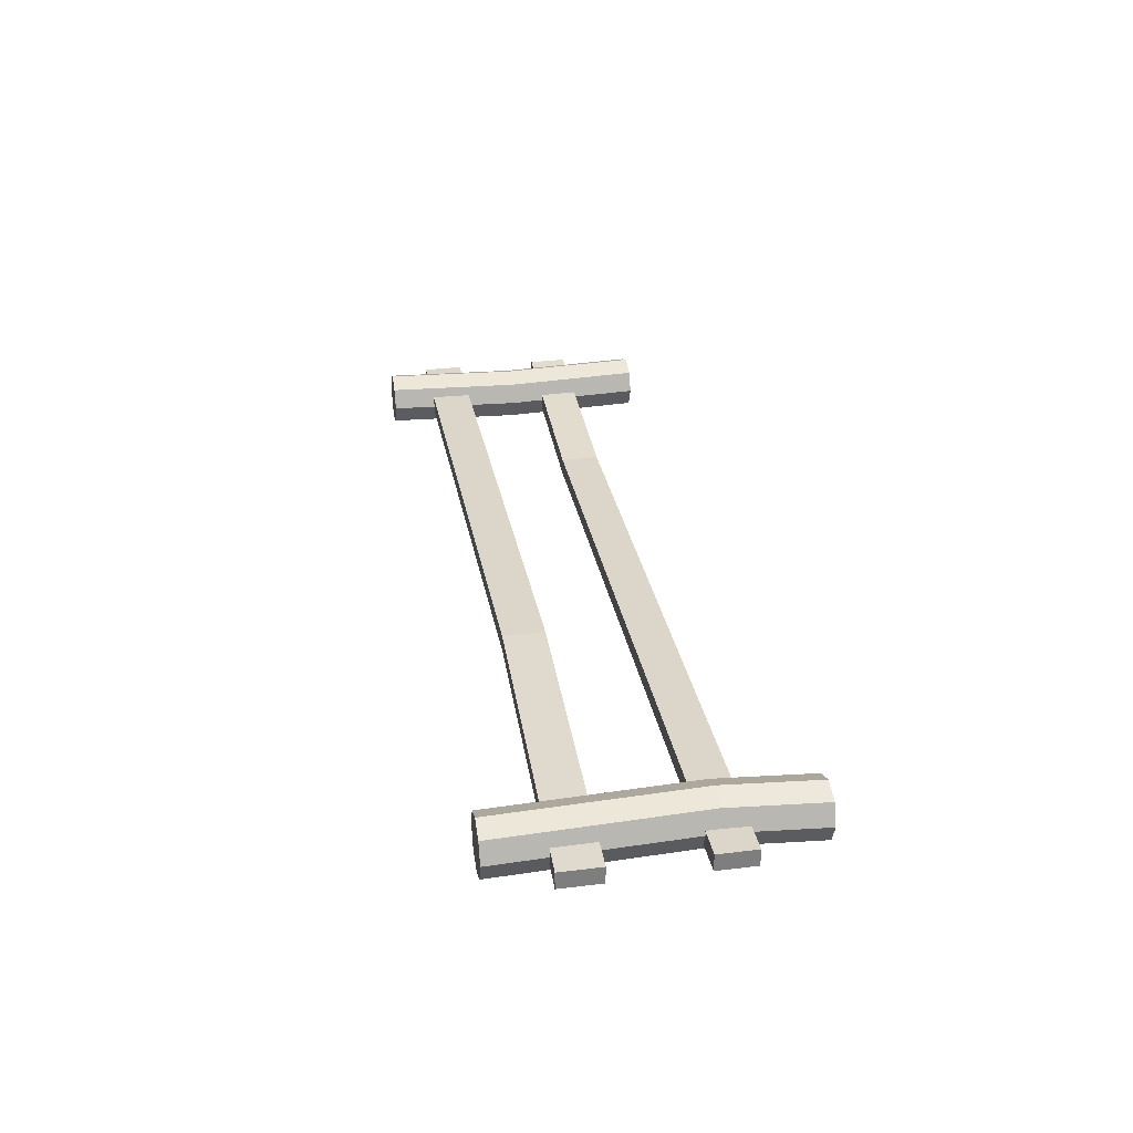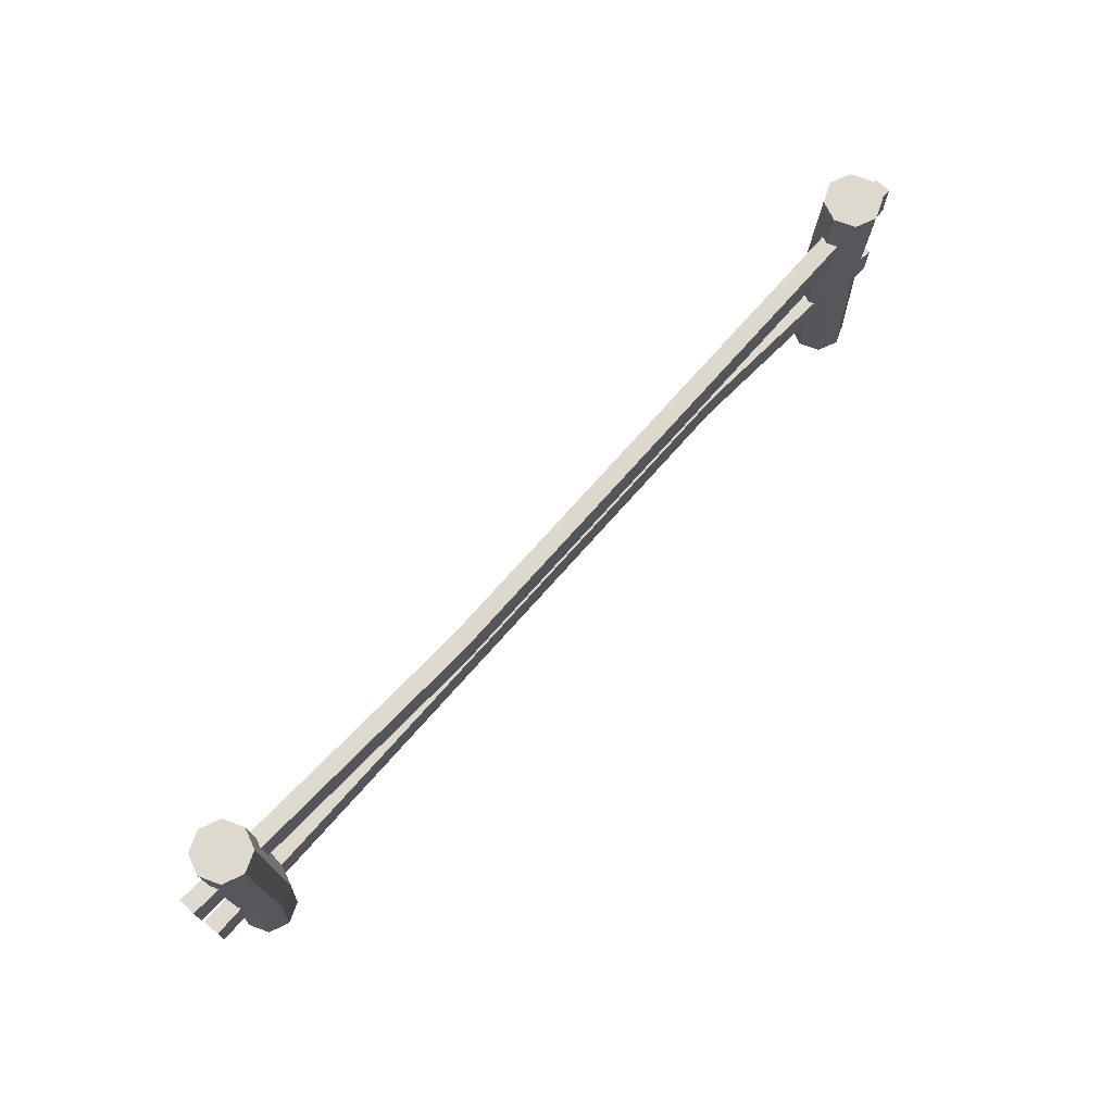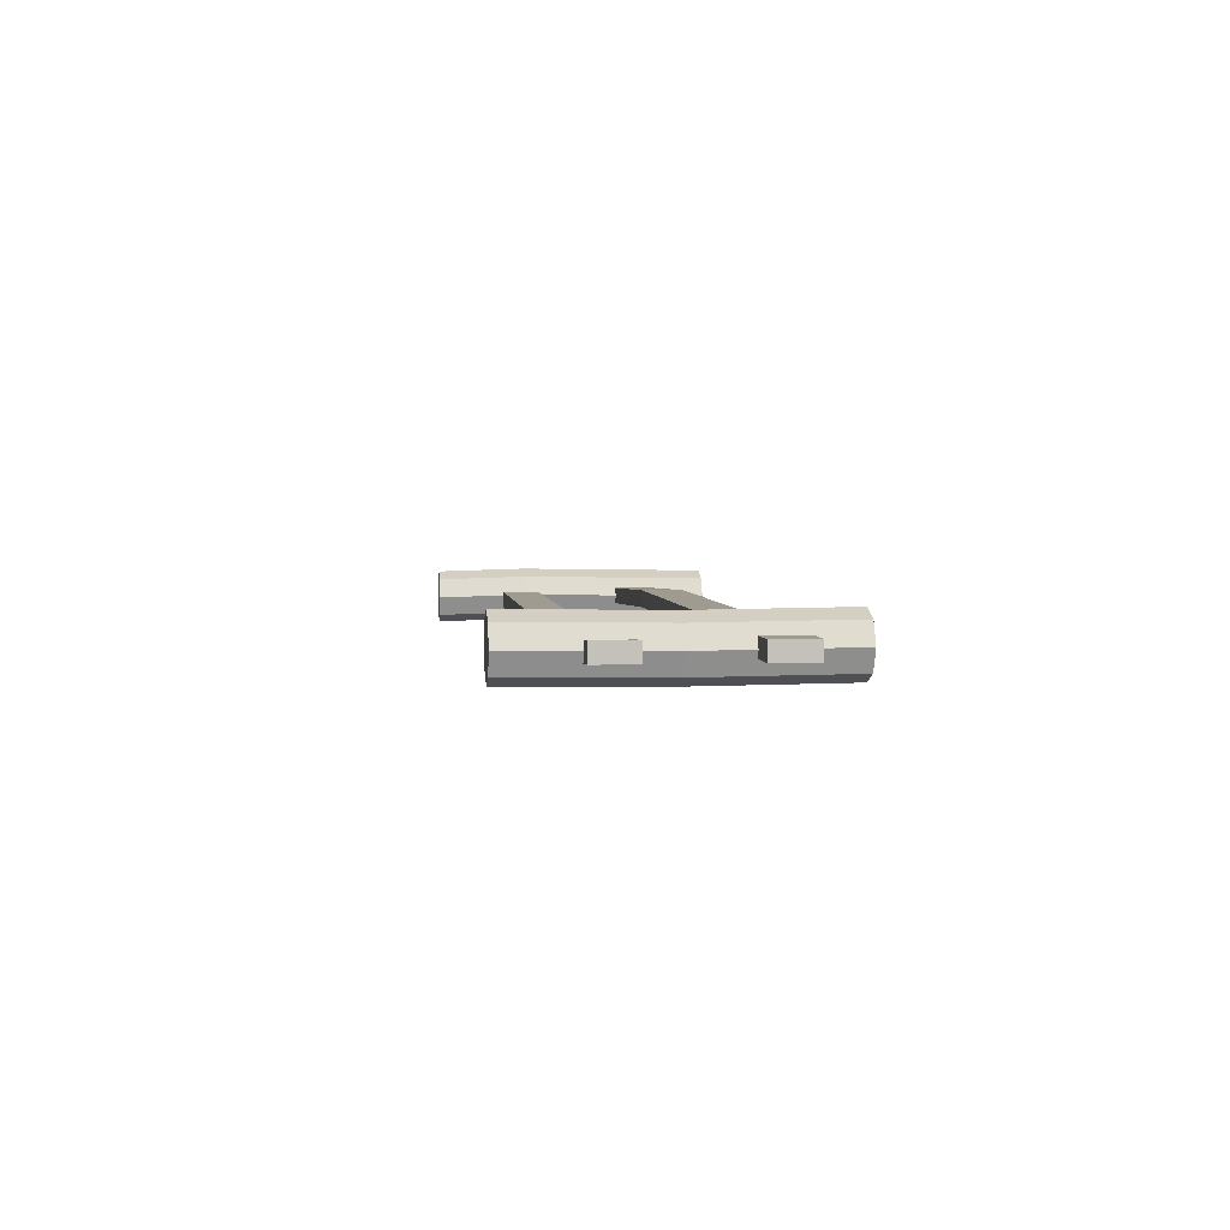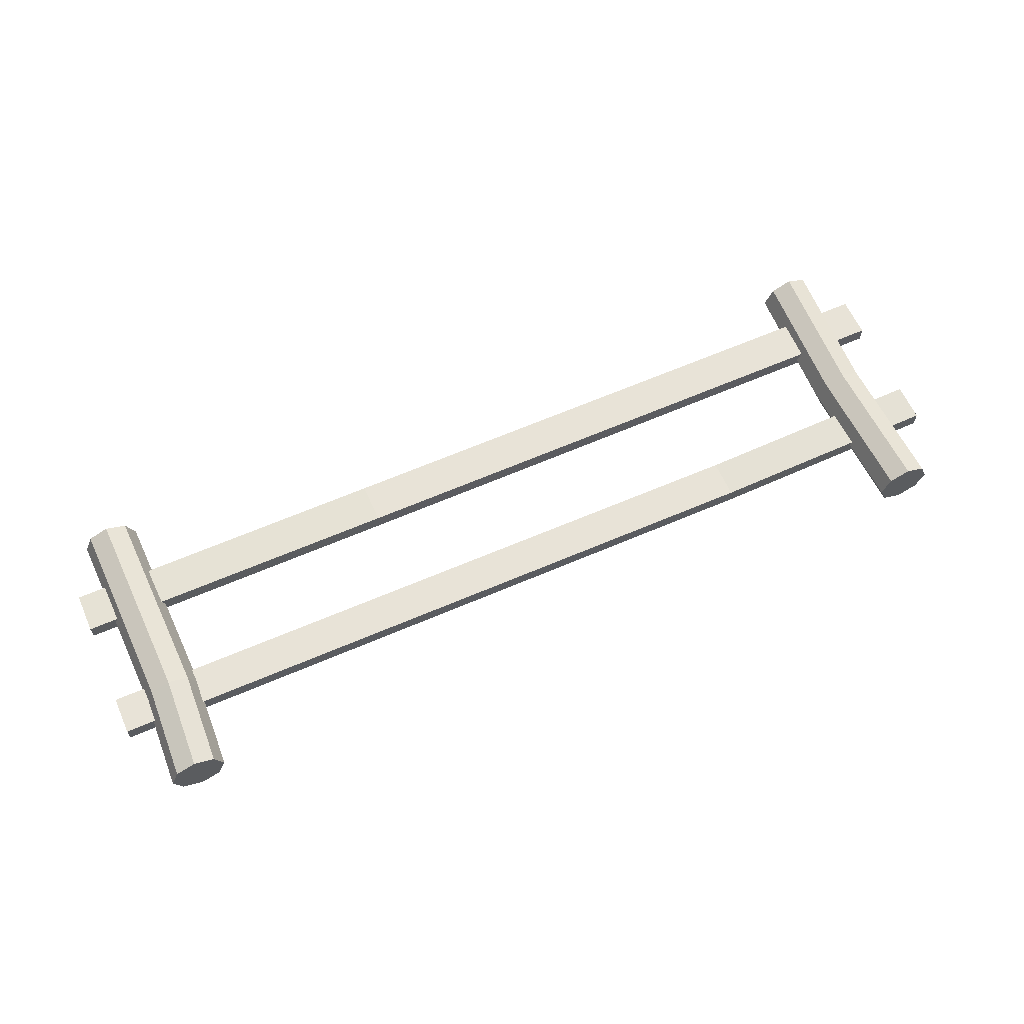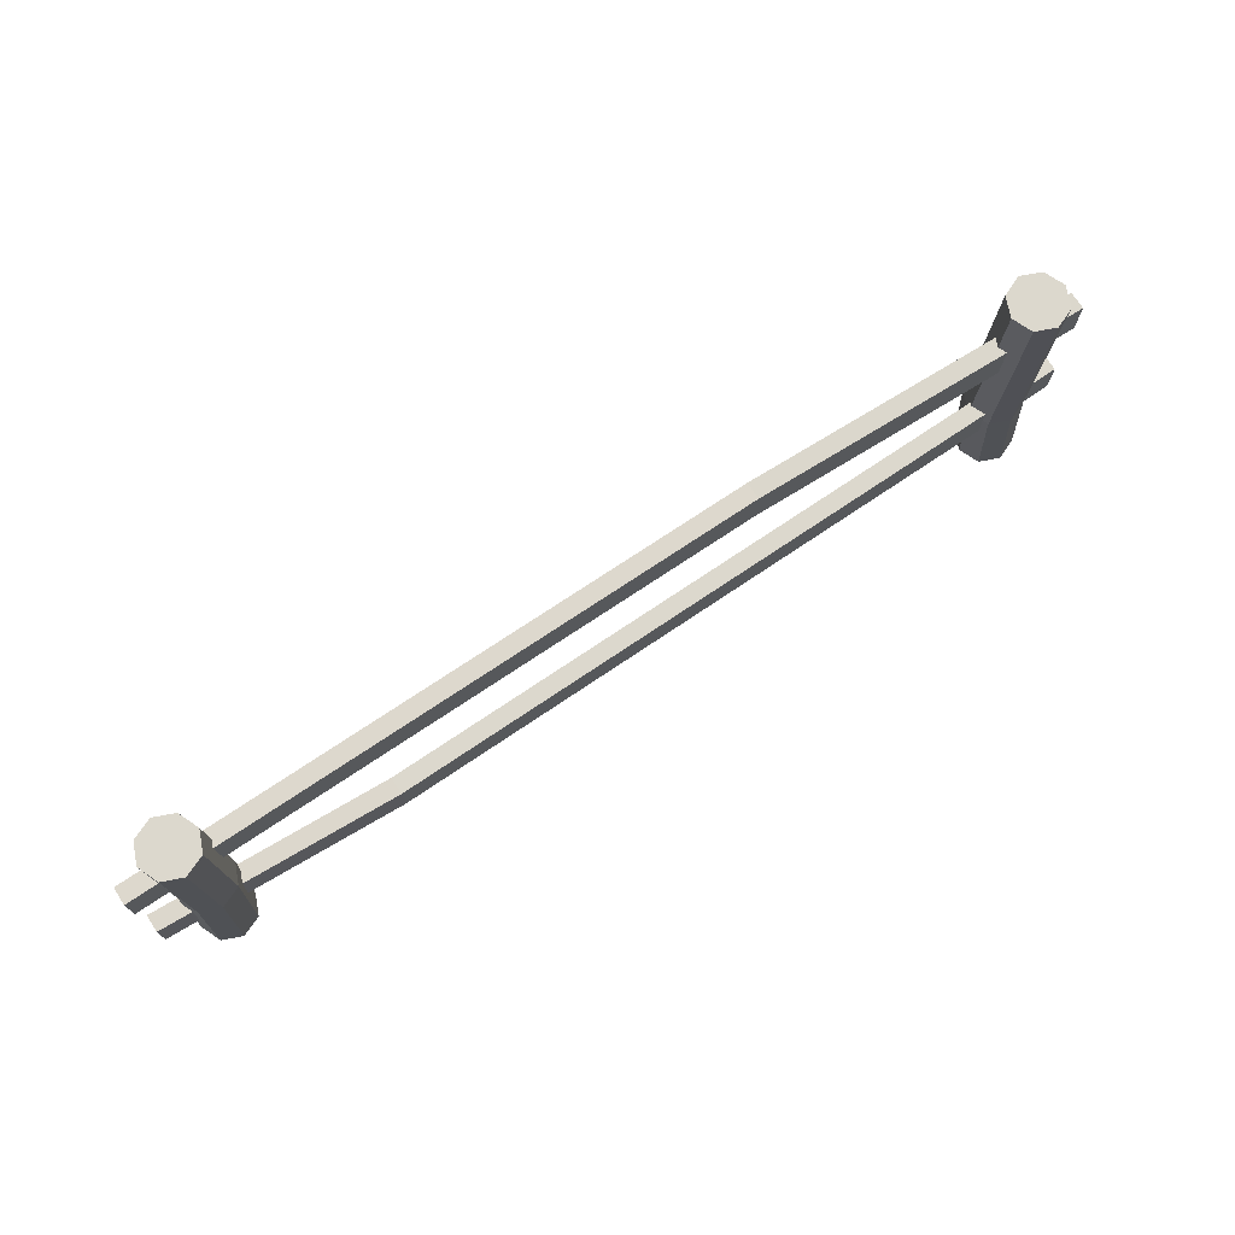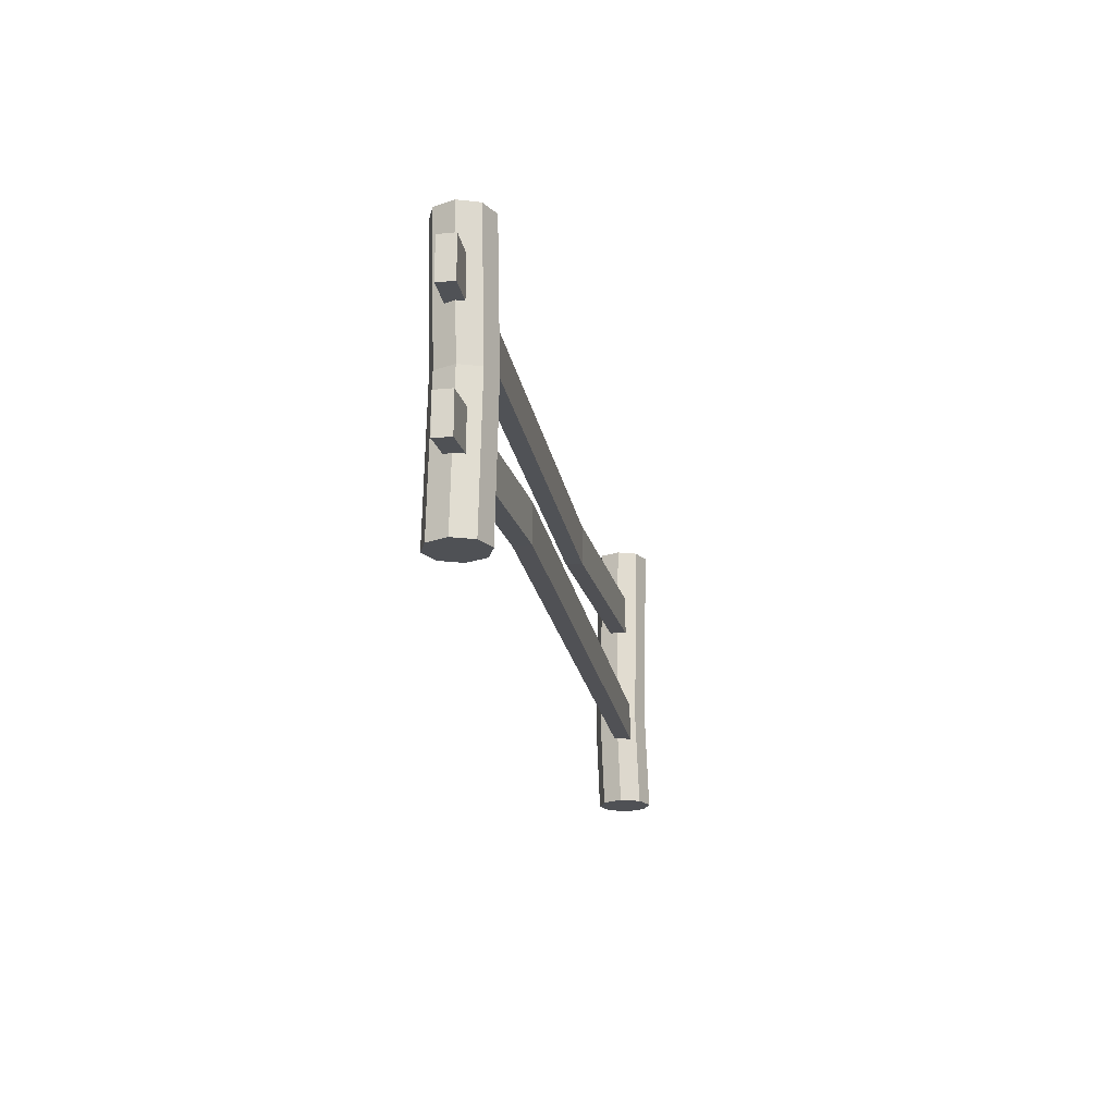
<metadata>
{"format":"obj","ext":"obj","renderer":"f3d","projection":"perspective","resolution":1024,"background":"white","views":[{"elev":31.0,"azim":-99.8,"up":"+Z"},{"elev":71.7,"azim":-47.7,"up":"+Y"},{"elev":3.0,"azim":83.0,"up":"+Z"},{"elev":62.4,"azim":-23.9,"up":"+Z"},{"elev":72.6,"azim":146.8,"up":"+Y"},{"elev":-20.1,"azim":100.4,"up":"+Y"}]}
</metadata>
<code>
v -0.298 0.1194 0.005648
v -0.08845 0.116 0.01193
v 0.3005 0.1194 0.005648
v -0.298 0.1454 0.005648
v -0.08845 0.142 0.01193
v 0.3005 0.1454 0.005648
v -0.298 0.1194 -0.005135
v -0.08845 0.116 0.001148
v 0.3005 0.1194 -0.005135
v -0.298 0.1454 -0.005135
v -0.08845 0.142 0.001148
v 0.3005 0.1454 -0.005135
v 0.3005 0.0635 0.005648
v 0.151 0.06474 -0.001989
v -0.298 0.0635 0.005648
v 0.3005 0.03897 0.005648
v 0.151 0.04021 -0.001989
v -0.298 0.03897 0.005648
v 0.3005 0.0635 -0.005135
v 0.151 0.06474 -0.01277
v -0.298 0.0635 -0.005134
v 0.3005 0.03897 -0.005135
v 0.151 0.04021 -0.01277
v -0.298 0.03897 -0.005134
v -0.2466 -0.005345 0.001134
v -0.2518 -0.005345 -0.01142
v -0.2643 -0.005345 -0.01662
v -0.2769 -0.005345 -0.01142
v -0.2821 -0.005345 0.001134
v -0.2769 -0.005345 0.01369
v -0.2643 -0.005345 0.01889
v -0.2518 -0.005345 0.01369
v -0.2436 0.05461 0.002965
v -0.2488 0.05461 -0.009588
v -0.2613 0.05461 -0.01479
v -0.2739 0.05461 -0.009588
v -0.2791 0.05461 0.002965
v -0.2739 0.05461 0.01552
v -0.2613 0.05461 0.02072
v -0.2488 0.05461 0.01552
v -0.2466 0.181 0.001134
v -0.2518 0.181 -0.01142
v -0.2643 0.181 -0.01662
v -0.2769 0.181 -0.01142
v -0.2821 0.181 0.001134
v -0.2769 0.181 0.01369
v -0.2643 0.181 0.01889
v -0.2518 0.181 0.01369
v 0.248 0.1736 0.000471
v 0.2532 0.1736 -0.01208
v 0.2657 0.1736 -0.01728
v 0.2783 0.1736 -0.01208
v 0.2835 0.1736 0.000471
v 0.2783 0.1736 0.01302
v 0.2657 0.1736 0.01822
v 0.2532 0.1736 0.01302
v 0.245 0.08571 -0.00079
v 0.2502 0.08571 -0.01334
v 0.2628 0.08571 -0.01854
v 0.2753 0.08571 -0.01334
v 0.2805 0.08571 -0.00079
v 0.2753 0.08571 0.01176
v 0.2628 0.08571 0.01696
v 0.2502 0.08571 0.01176
v 0.248 -0.003775 0.000471
v 0.2532 -0.003775 -0.01208
v 0.2657 -0.003775 -0.01728
v 0.2783 -0.003775 -0.01208
v 0.2835 -0.003775 0.000471
v 0.2783 -0.003775 0.01302
v 0.2657 -0.003775 0.01822
v 0.2532 -0.003775 0.01302
f 1 2 5 4
f 6 5 2 3
f 11 8 7 10
f 12 9 8 11
f 1 7 8 2
f 9 3 2 8
f 12 6 3 9
f 11 5 6 12
f 10 4 5 11
f 7 1 4 10
f 17 16 13 14
f 18 17 14 15
f 23 20 19 22
f 24 21 20 23
f 20 14 13 19
f 21 15 14 20
f 24 18 15 21
f 23 17 18 24
f 22 16 17 23
f 19 13 16 22
f 34 33 25 26
f 35 34 26 27
f 36 35 27 28
f 37 36 28 29
f 38 37 29 30
f 39 38 30 31
f 40 39 31 32
f 33 40 32 25
f 42 41 33 34
f 43 42 34 35
f 44 43 35 36
f 45 44 36 37
f 46 45 37 38
f 47 46 38 39
f 48 47 39 40
f 41 48 40 33
f 27 26 25 29
f 25 32 31 29
f 31 30 29
f 27 29 28
f 46 47 48 44
f 48 41 42 44
f 42 43 44
f 46 44 45
f 58 57 49 50
f 59 58 50 51
f 60 59 51 52
f 61 60 52 53
f 62 61 53 54
f 63 62 54 55
f 64 63 55 56
f 57 64 56 49
f 66 65 57 58
f 67 66 58 59
f 68 67 59 60
f 69 68 60 61
f 70 69 61 62
f 71 70 62 63
f 72 71 63 64
f 65 72 64 57
f 51 50 49 53
f 49 56 55 53
f 55 54 53
f 51 53 52
f 70 71 72 68
f 72 65 66 68
f 66 67 68
f 70 68 69

</code>
